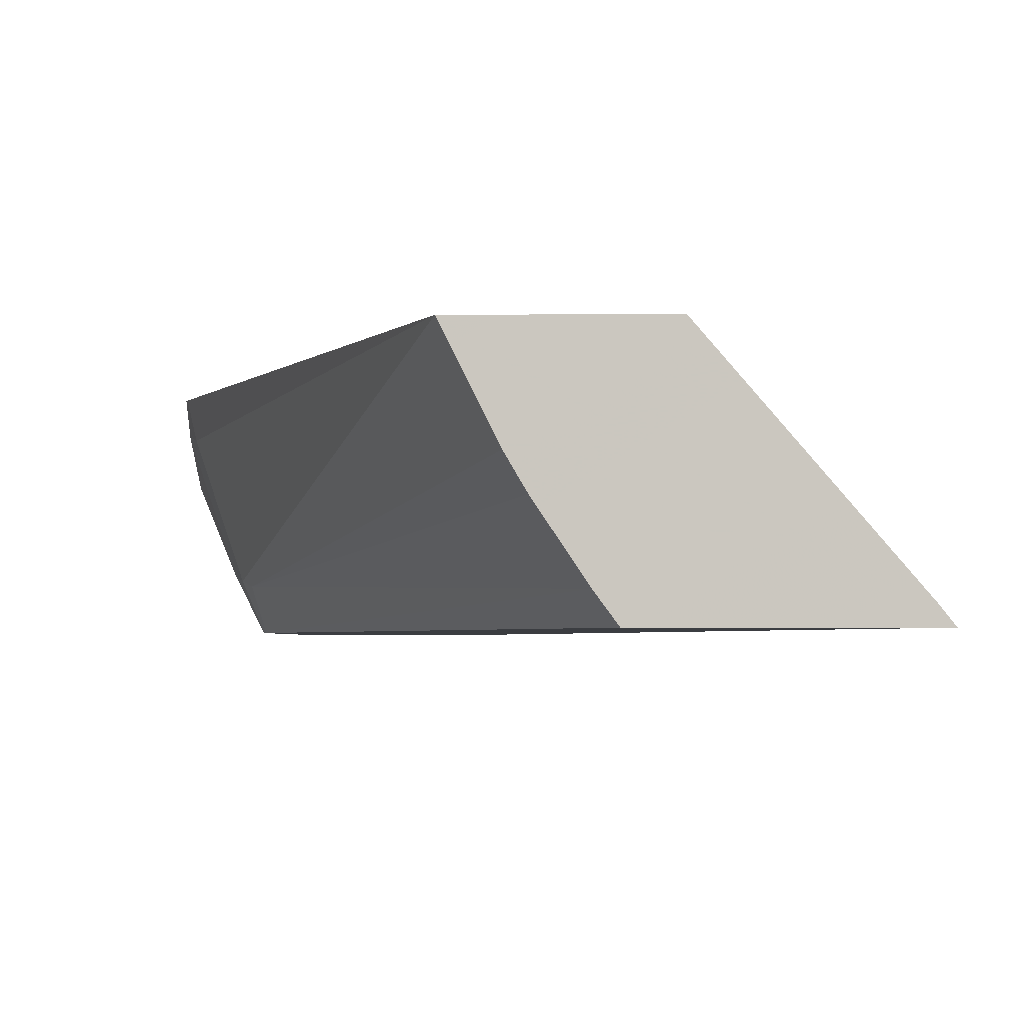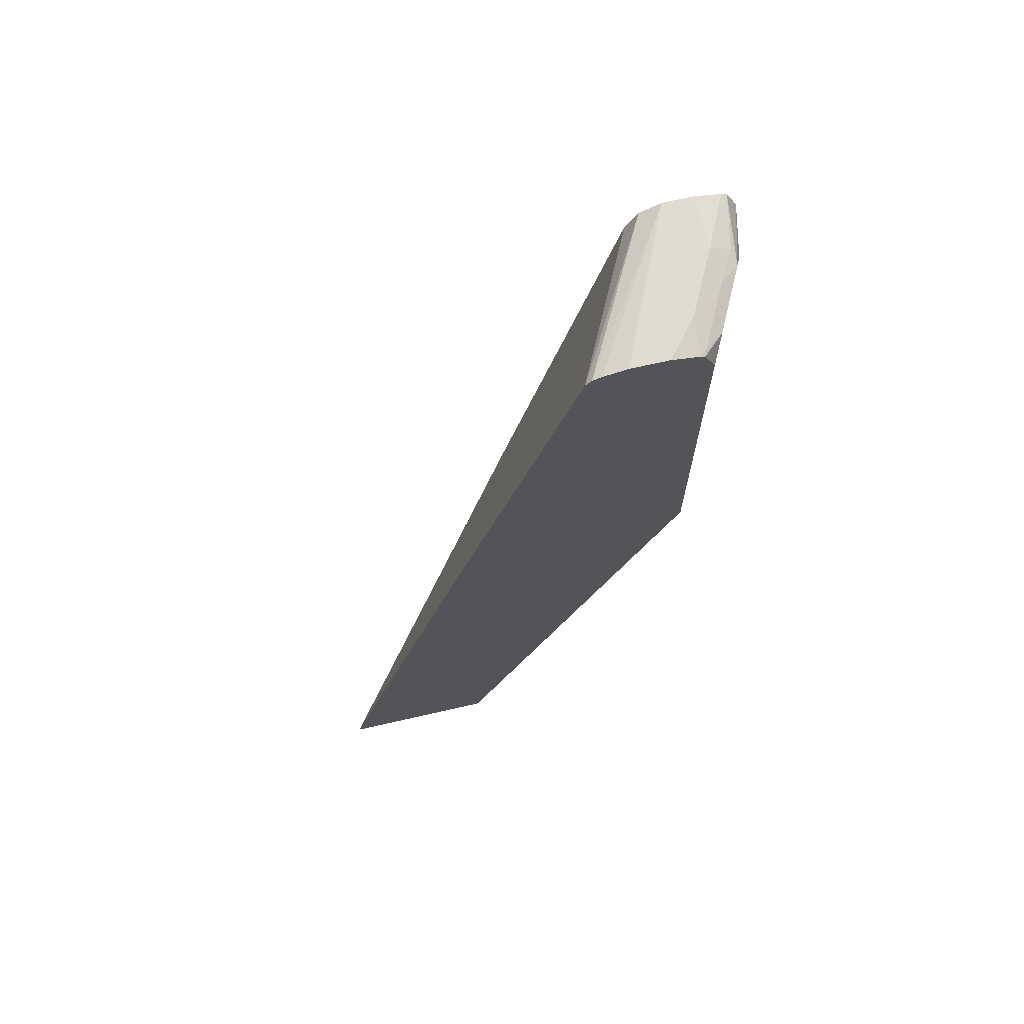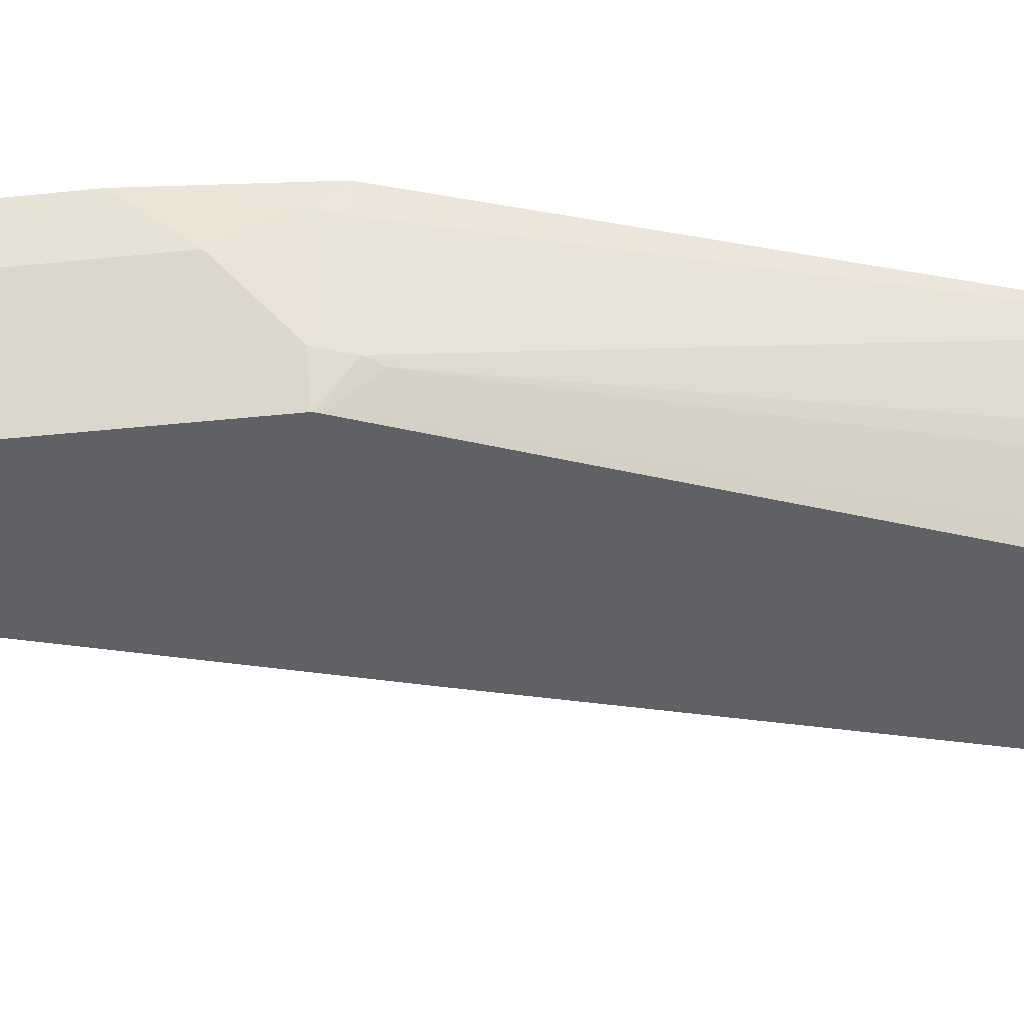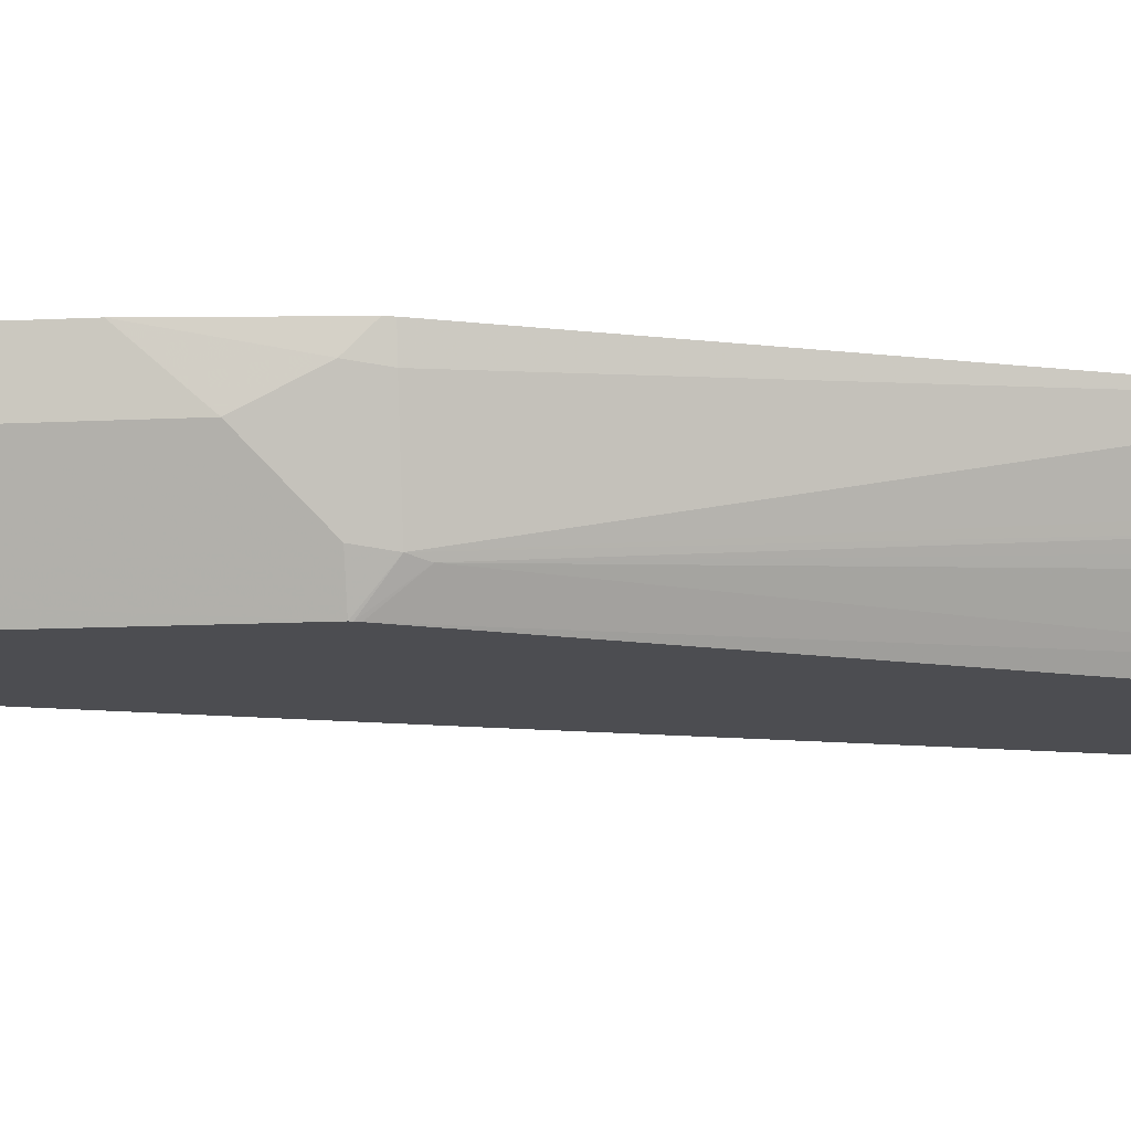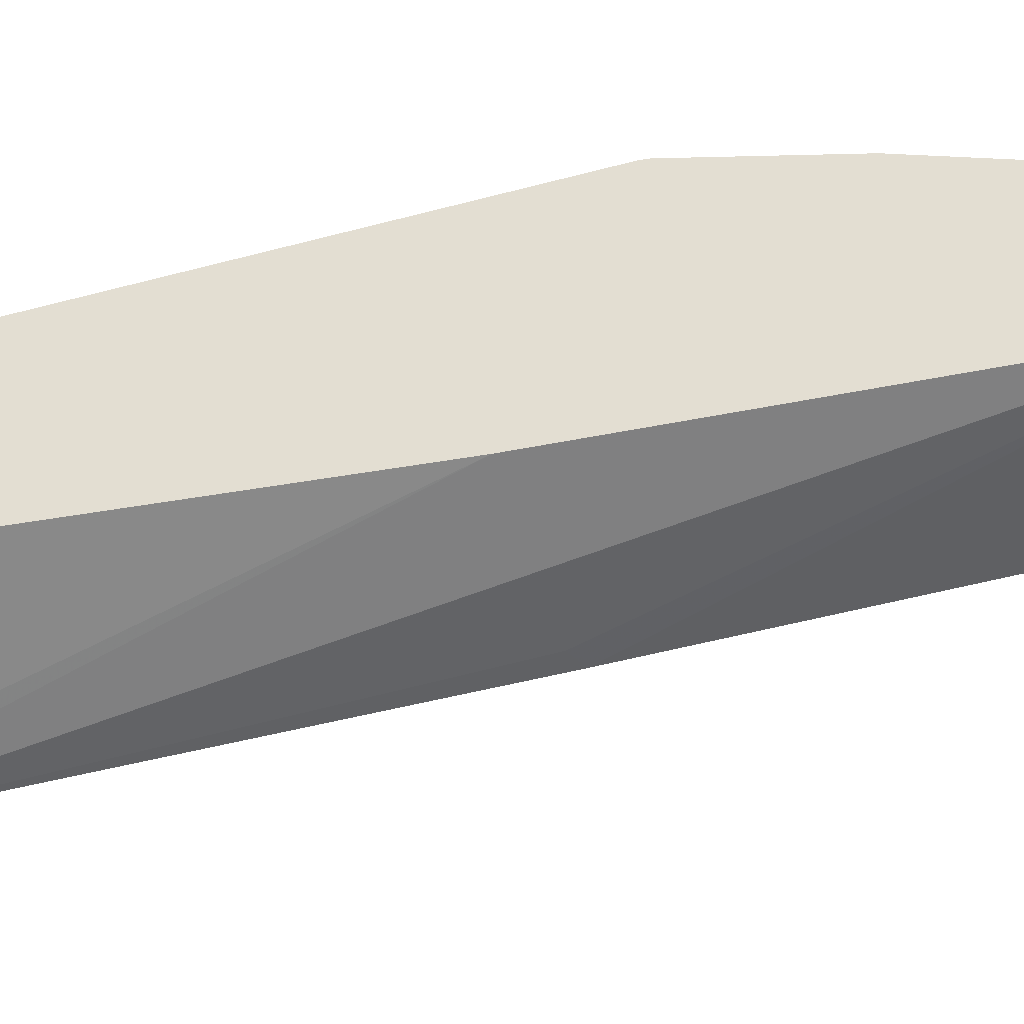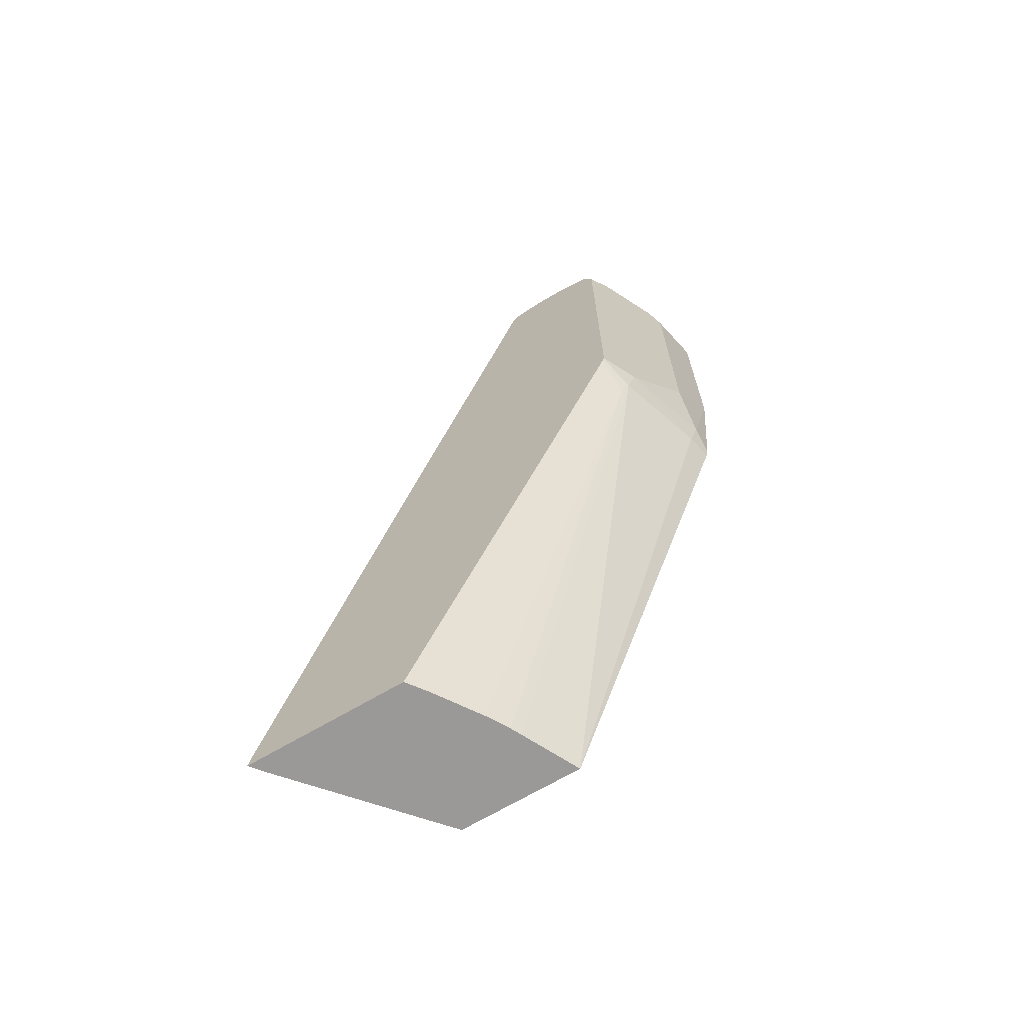
<metadata>
{"format":"obj","ext":"obj","renderer":"f3d","projection":"perspective","resolution":1024,"background":"white","views":[{"elev":-2.3,"azim":1.4,"up":"+Z"},{"elev":69.4,"azim":167.1,"up":"+Y"},{"elev":-46.2,"azim":-83.3,"up":"+Z"},{"elev":-16.2,"azim":-84.6,"up":"+Z"},{"elev":67.6,"azim":93.0,"up":"+Z"},{"elev":-69.0,"azim":-149.5,"up":"+Y"}]}
</metadata>
<code>
v -0.2384 -0.3638 -0.3555
v -0.2482 -0.3638 -0.3432
v -0.4066 -0.3638 -0.3555
v -0.242 -0.3483 -0.3555
v -0.3759 -0.3483 -0.1983
v -0.373 -0.3638 -0.1983
v -0.4802 0.1376 -0.1983
v -0.4209 -0.3638 -0.336
v -0.6433 0.2458 -0.3555
v -0.3961 0.2051 -0.3555
v -0.4012 0.19 -0.3378
v -0.5998 0.6333 -0.1983
v -0.4996 -0.3638 -0.1983
v -0.4526 -0.3638 -0.2885
v -0.4539 -0.3483 -0.2956
v -0.6492 0.2058 -0.3246
v -0.6449 0.2503 -0.3555
v -0.5227 0.6484 -0.3555
v -0.6122 0.6545 -0.1983
v -0.6948 0.2216 -0.1983
v -0.6888 0.2216 -0.2256
v -0.6571 0.2216 -0.3206
v -0.4974 -0.3638 -0.2028
v -0.4591 -0.3638 -0.2775
v -0.4658 -0.3638 -0.2661
v -0.6456 0.2533 -0.3555
v -0.5236 0.6497 -0.3555
v -0.529 0.6559 -0.3555
v -0.6334 0.665 -0.1983
v -0.6967 0.2299 -0.1983
v -0.6967 0.2533 -0.2217
v -0.665 0.2533 -0.3167
v -0.4712 -0.3638 -0.2553
v -0.6571 0.6491 -0.3325
v -0.6456 0.6333 -0.3555
v -0.5384 0.6595 -0.3555
v -0.5629 0.665 -0.3555
v -0.665 0.665 -0.1983
v -0.7084 0.3799 -0.1983
v -0.6967 0.3166 -0.2534
v -0.6861 0.3166 -0.2745
v -0.6861 0.6333 -0.2745
v -0.6888 0.6491 -0.2692
v -0.6373 0.6571 -0.3483
v -0.6341 0.6565 -0.3555
v -0.6417 0.6411 -0.3555
v -0.6017 0.665 -0.3555
v -0.6913 0.6591 -0.1983
v -0.665 0.665 -0.2534
v -0.7084 0.6333 -0.1983
v -0.6967 0.6333 -0.2534
v -0.6861 0.6545 -0.2534
v -0.669 0.6571 -0.285
v -0.6969 0.6564 -0.1983
v -0.6293 0.6589 -0.3555
v -0.6334 0.665 -0.3167
f 26 34 35
f 28 36 29
f 29 36 37
f 29 37 47
f 31 39 40
f 29 56 49
f 29 49 38
f 30 39 31
f 26 32 34
f 29 47 56
f 22 32 26
f 16 22 17
f 22 25 33
f 21 32 22
f 21 31 32
f 20 30 21
f 19 28 29
f 19 27 28
f 18 27 19
f 17 22 26
f 16 25 22
f 16 24 25
f 31 40 32
f 22 33 23
f 32 40 41
f 42 51 43
f 34 42 43
f 14 16 15
f 49 52 54
f 49 53 52
f 49 55 53
f 49 56 55
f 48 49 54
f 47 55 56
f 44 55 45
f 44 53 55
f 43 54 52
f 43 50 54
f 32 41 34
f 43 51 50
f 43 52 53
f 40 42 41
f 40 51 42
f 39 51 40
f 39 50 51
f 38 49 48
f 34 41 42
f 34 46 35
f 34 45 46
f 34 44 45
f 34 43 44
f 43 53 44
f 14 24 16
f 21 30 31
f 13 21 22
f 1 4 2
f 1 10 4
f 1 18 10
f 1 27 18
f 1 28 27
f 1 36 28
f 1 37 36
f 1 47 37
f 1 55 47
f 1 45 55
f 1 46 45
f 2 5 6
f 1 35 46
f 1 17 26
f 1 9 17
f 1 3 9
f 1 8 3
f 1 14 8
f 1 24 14
f 1 33 25
f 1 23 33
f 1 13 23
f 1 6 13
f 1 2 6
f 1 26 35
f 2 4 7
f 1 25 24
f 3 8 9
f 2 7 5
f 13 20 21
f 12 18 19
f 10 18 12
f 9 16 17
f 8 16 9
f 8 15 16
f 8 14 15
f 5 13 6
f 13 22 23
f 5 20 13
f 5 30 20
f 10 12 11
f 5 50 39
f 5 39 30
f 4 11 12
f 5 7 12
f 5 12 19
f 4 12 7
f 5 29 38
f 5 38 48
f 5 48 54
f 5 54 50
f 5 19 29
f 4 10 11

</code>
